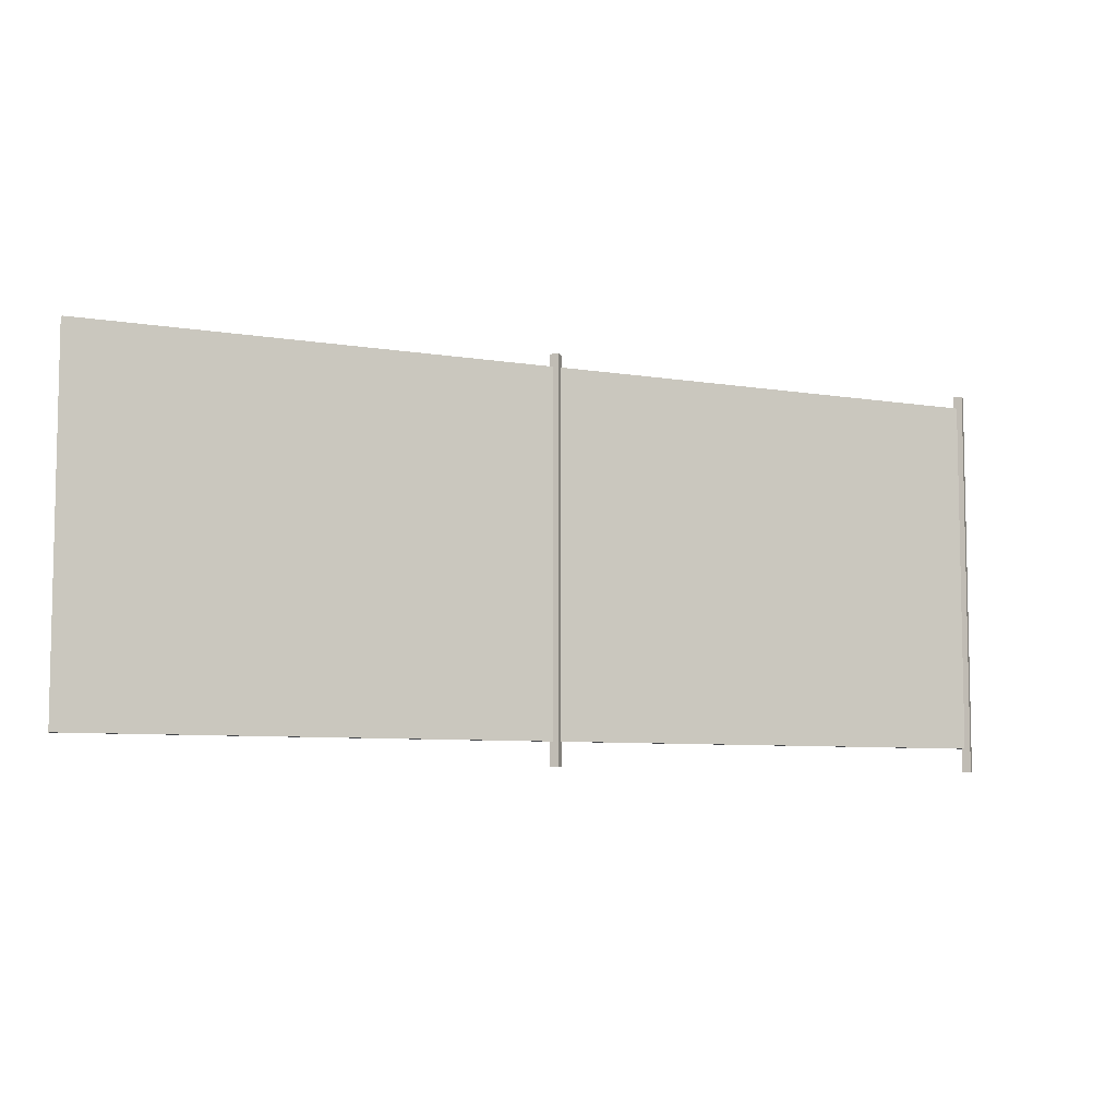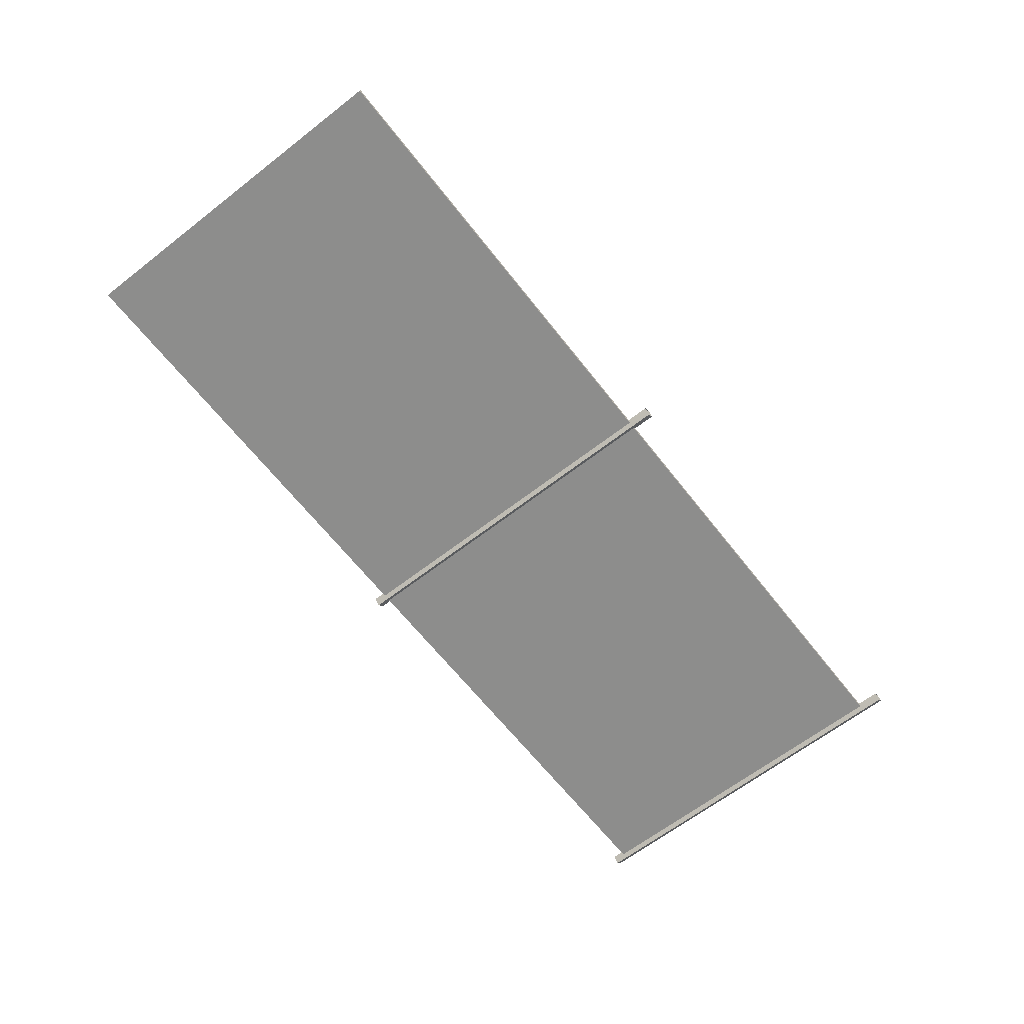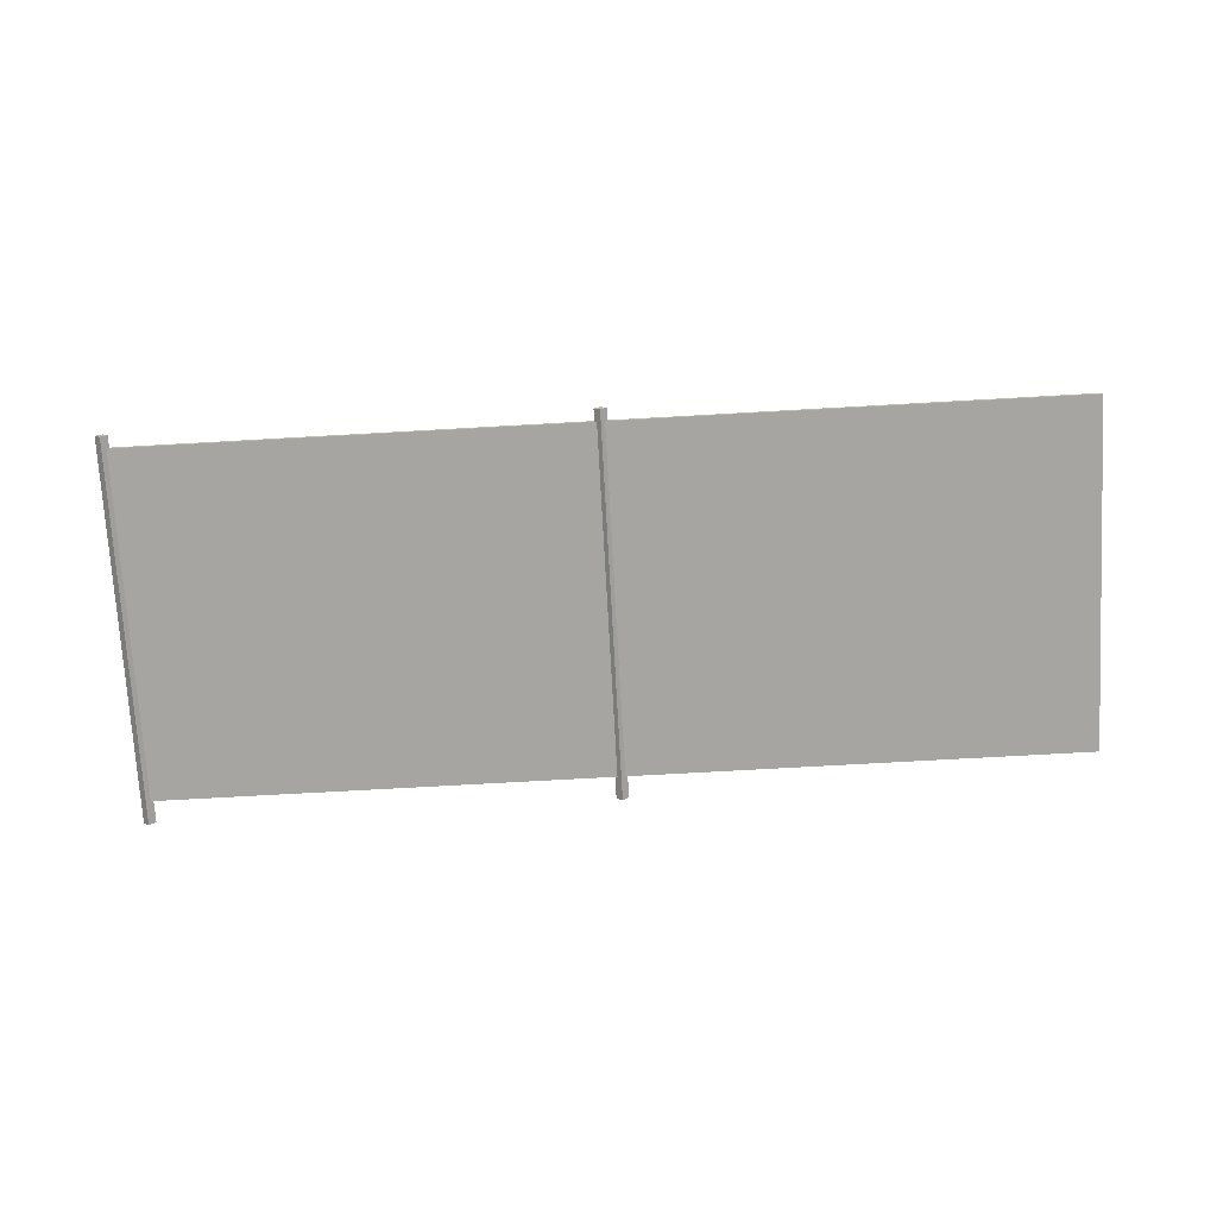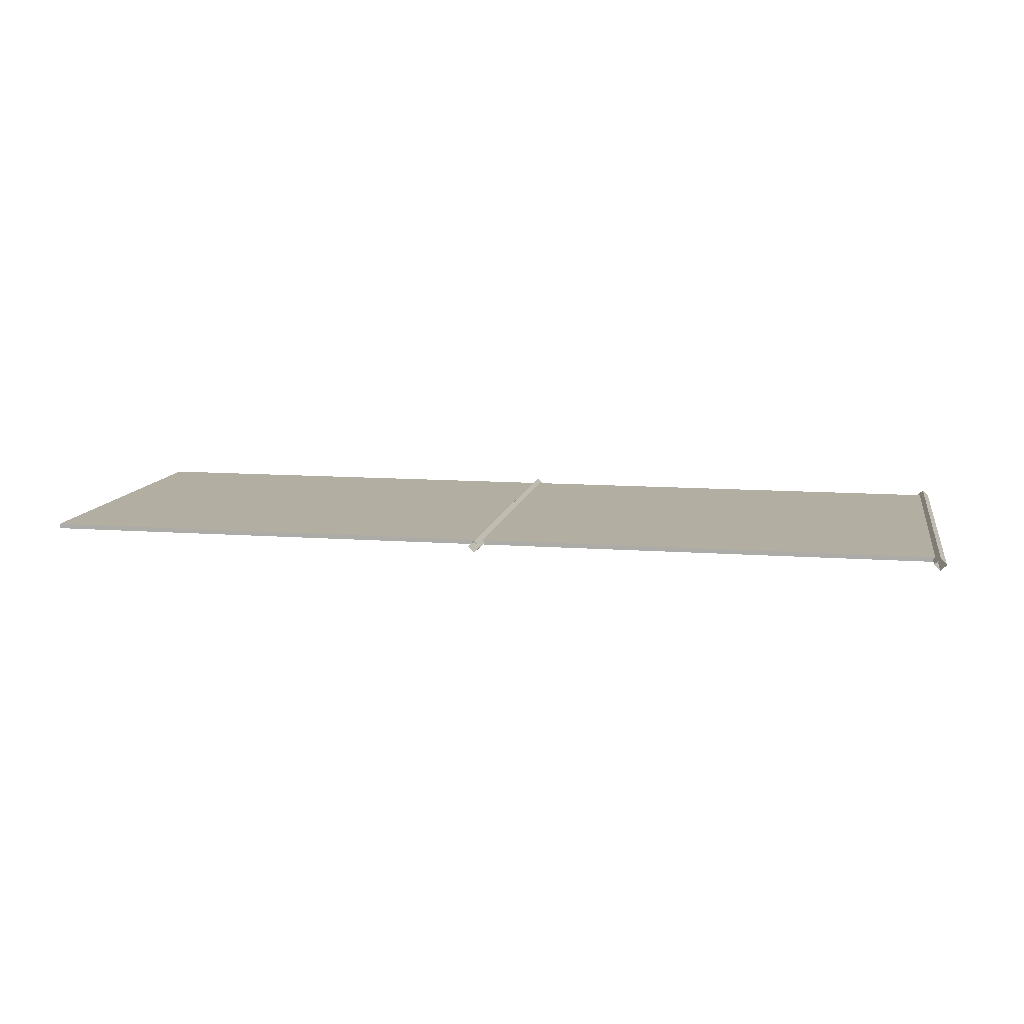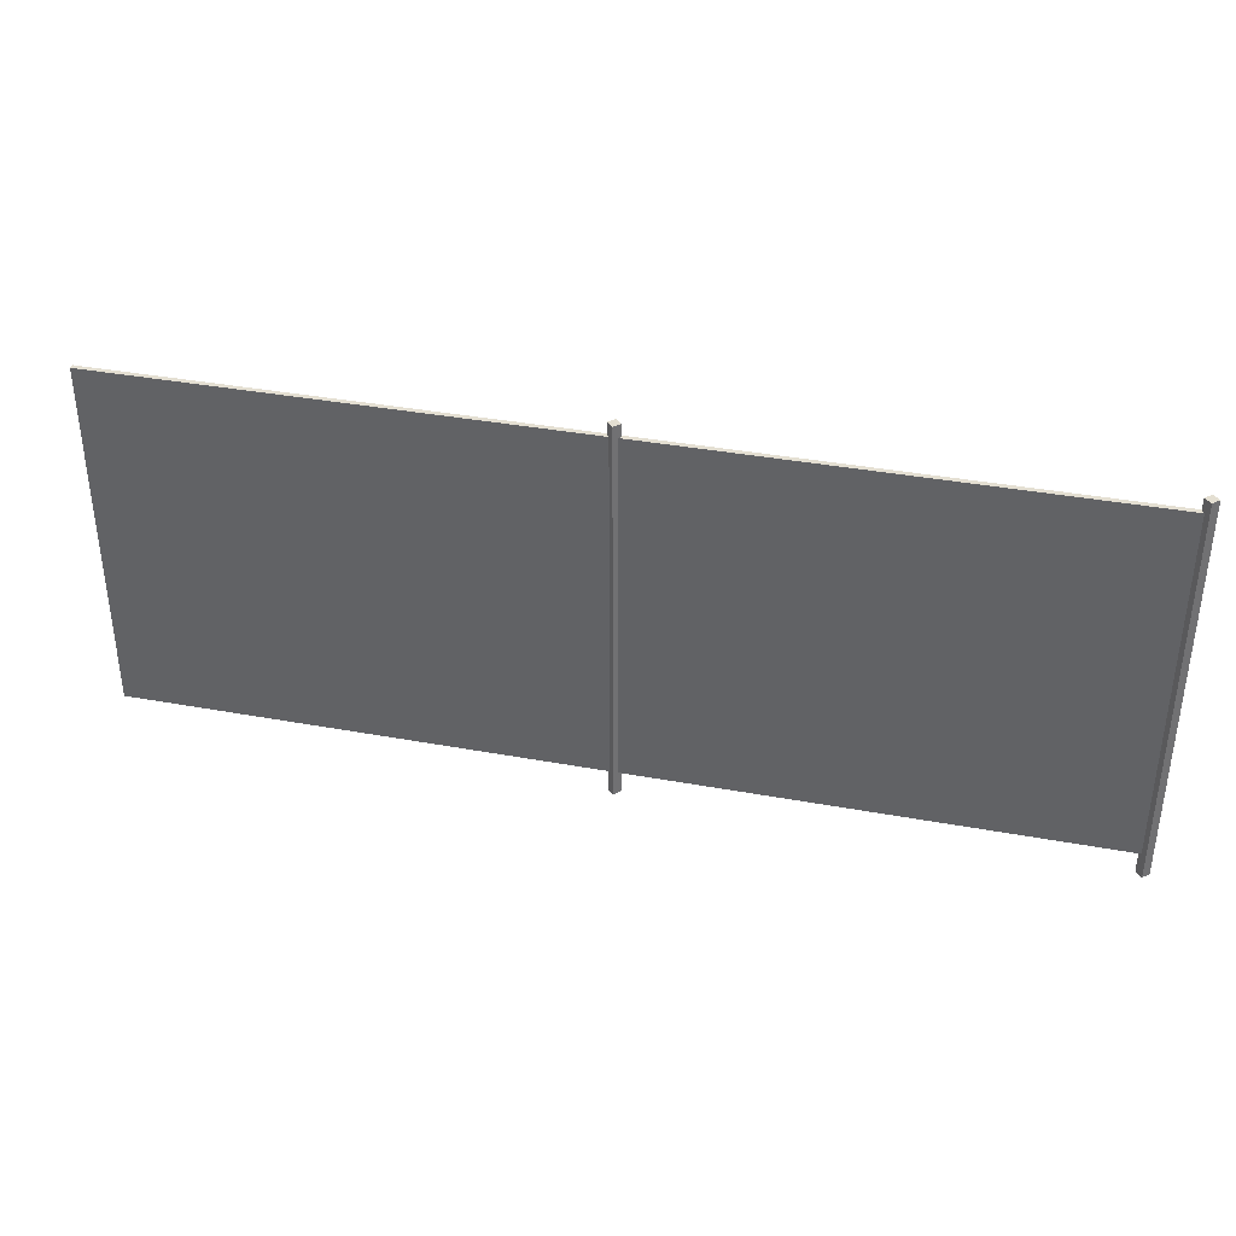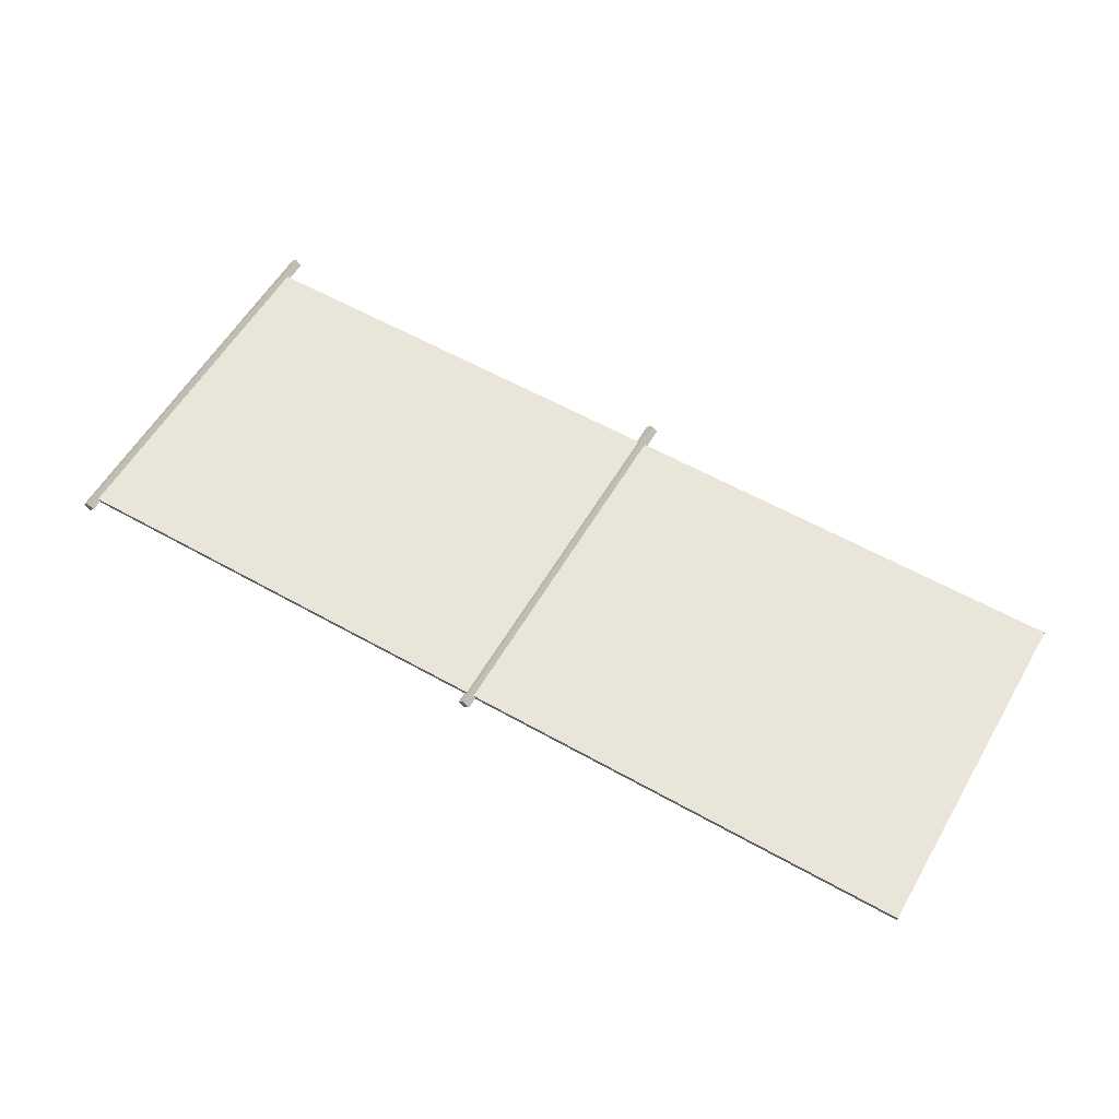
<metadata>
{"format":"obj","ext":"obj","renderer":"f3d","projection":"perspective","resolution":1024,"background":"white","views":[{"elev":-7.1,"azim":-25.9,"up":"+Y"},{"elev":-64.5,"azim":-52.0,"up":"+Z"},{"elev":-73.9,"azim":-176.8,"up":"+Z"},{"elev":10.8,"azim":10.6,"up":"+Z"},{"elev":37.2,"azim":13.3,"up":"+Y"},{"elev":58.3,"azim":-149.8,"up":"+Z"}]}
</metadata>
<code>
o Fence03
v -8 0.2 0.02
v -8 3.225 0.02
v -8 0.2 -0.02
v -8 3.225 -0.02
v 0 0.2 -0.02
v 0 3.225 -0.02
v 0 0.2 0.02
v 0 3.225 0.02
f 8 1 7
f 4 8 6
f 5 1 3
f 4 5 3
f 8 2 1
f 4 2 8
f 5 7 1
f 4 6 5
o Fence03Pole02
v 0 3.33 -0.05303
v 0 0 -0.05303
v 0.05303 3.33 0
v 0.05303 0 0
v -0.05303 3.33 0
v -0.05303 0 0
v 0 3.33 0.05303
v 0 0 0.05303
f 13 11 9
f 11 16 12
f 15 14 16
f 9 12 10
f 13 10 14
f 13 15 11
f 11 15 16
f 15 13 14
f 9 11 12
f 13 9 10
o Fence03Pole03
v -4 3.33 -0.05303
v -4 0 -0.05303
v -3.947 3.33 0
v -3.947 0 0
v -4.053 3.33 0
v -4.053 0 0
v -4 3.33 0.05303
v -4 0 0.05303
f 21 19 17
f 19 24 20
f 23 22 24
f 17 20 18
f 21 18 22
f 21 23 19
f 19 23 24
f 23 21 22
f 17 19 20
f 21 17 18

</code>
